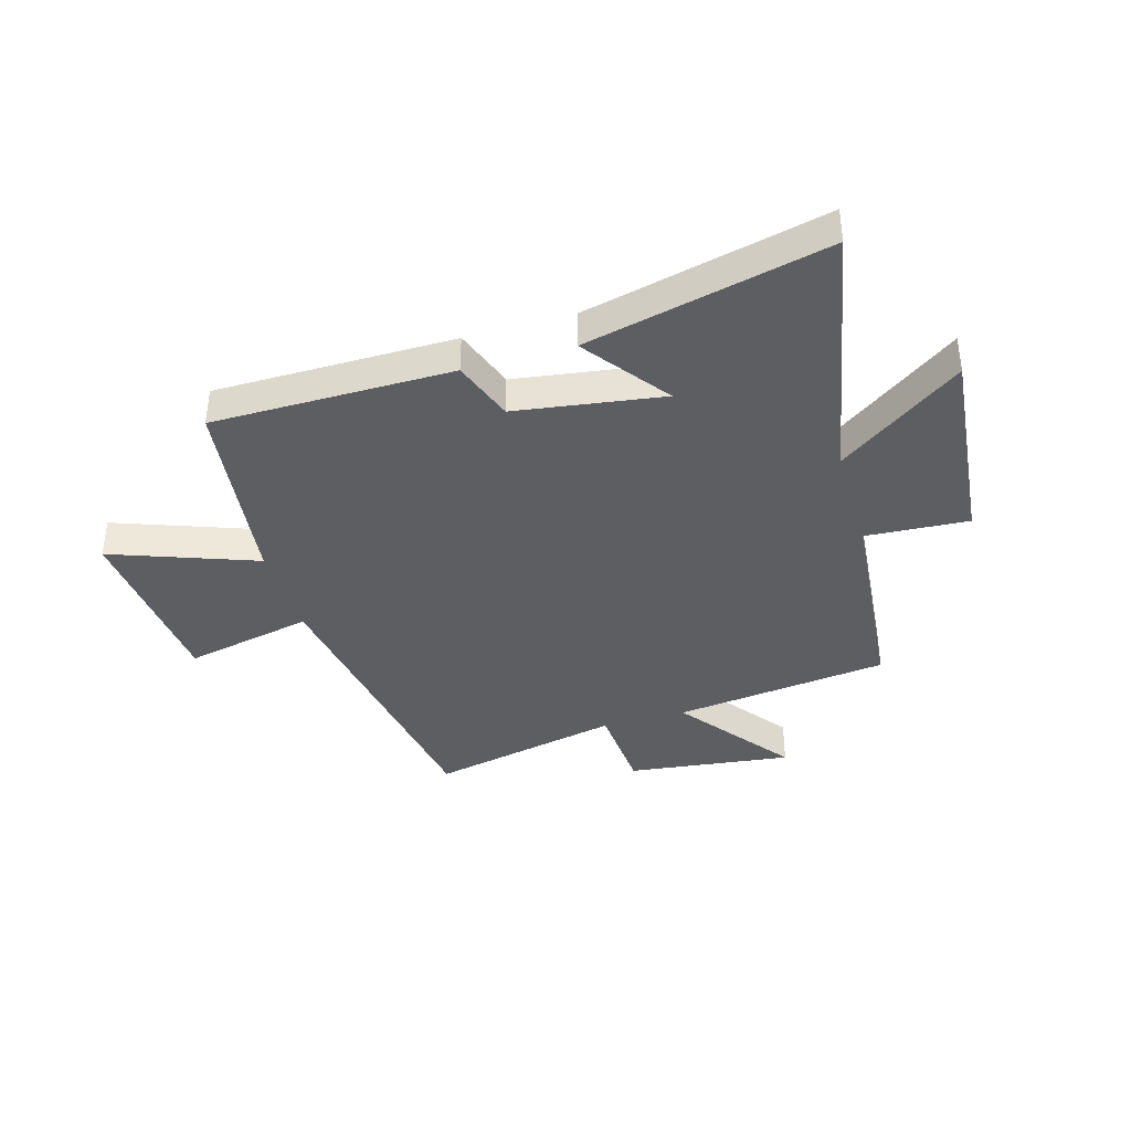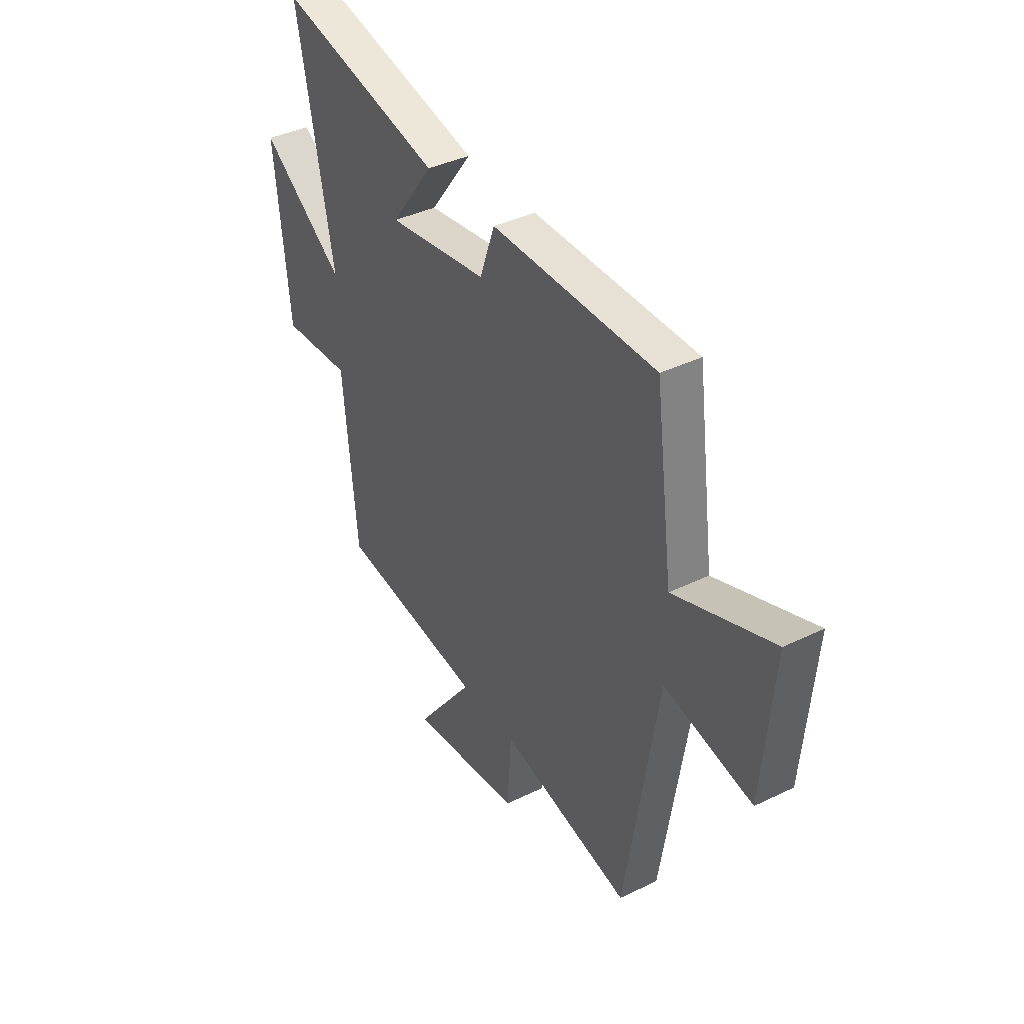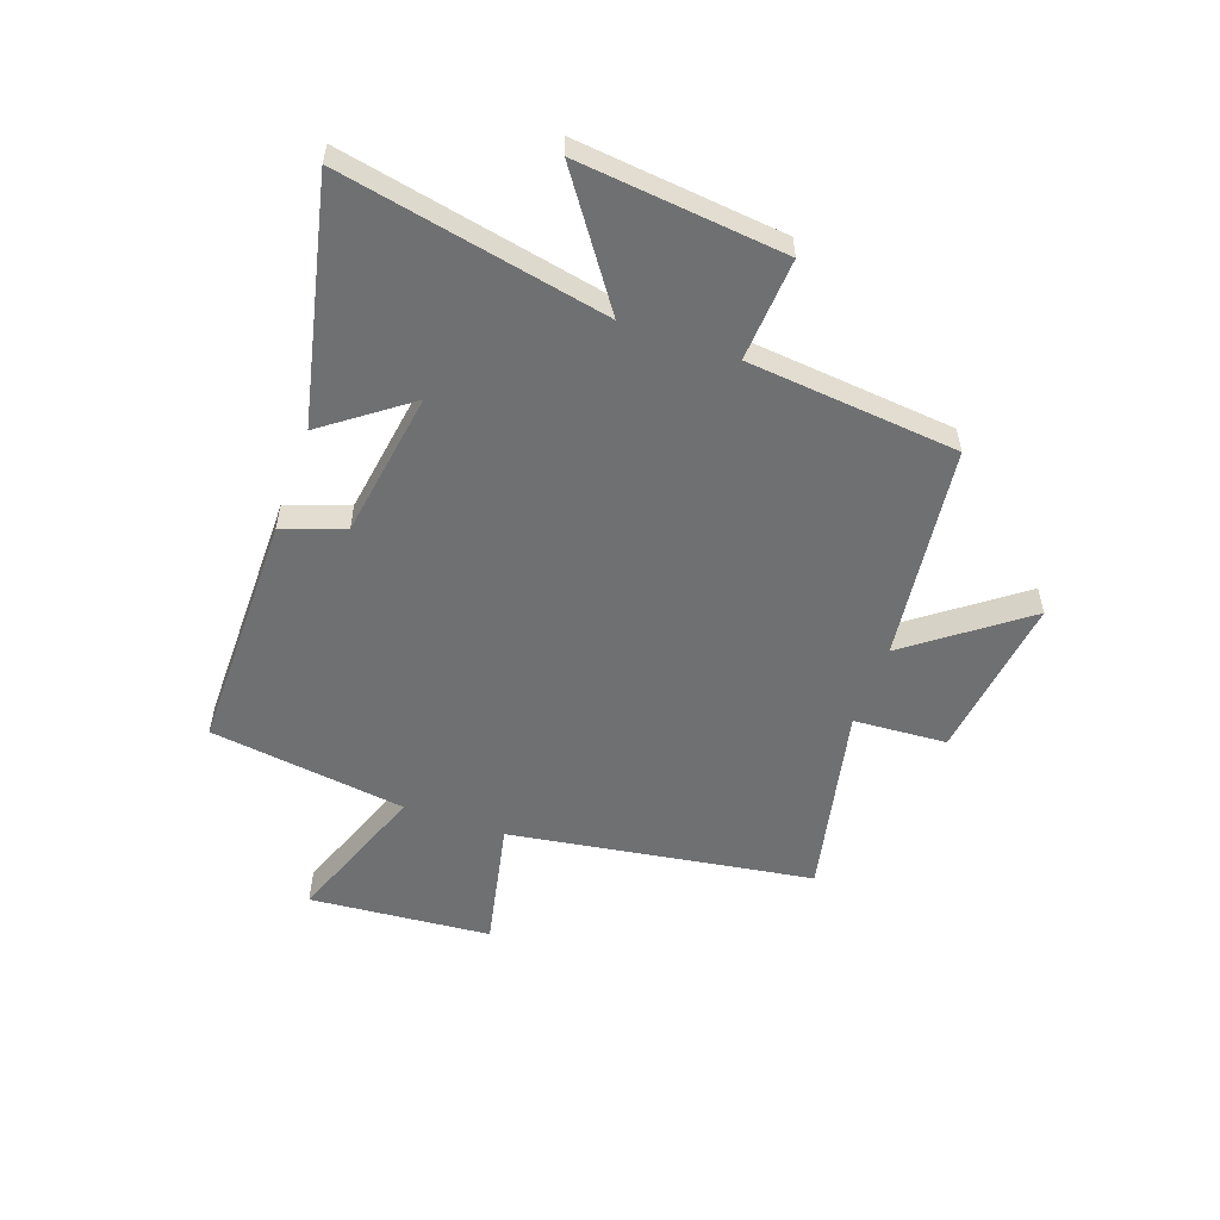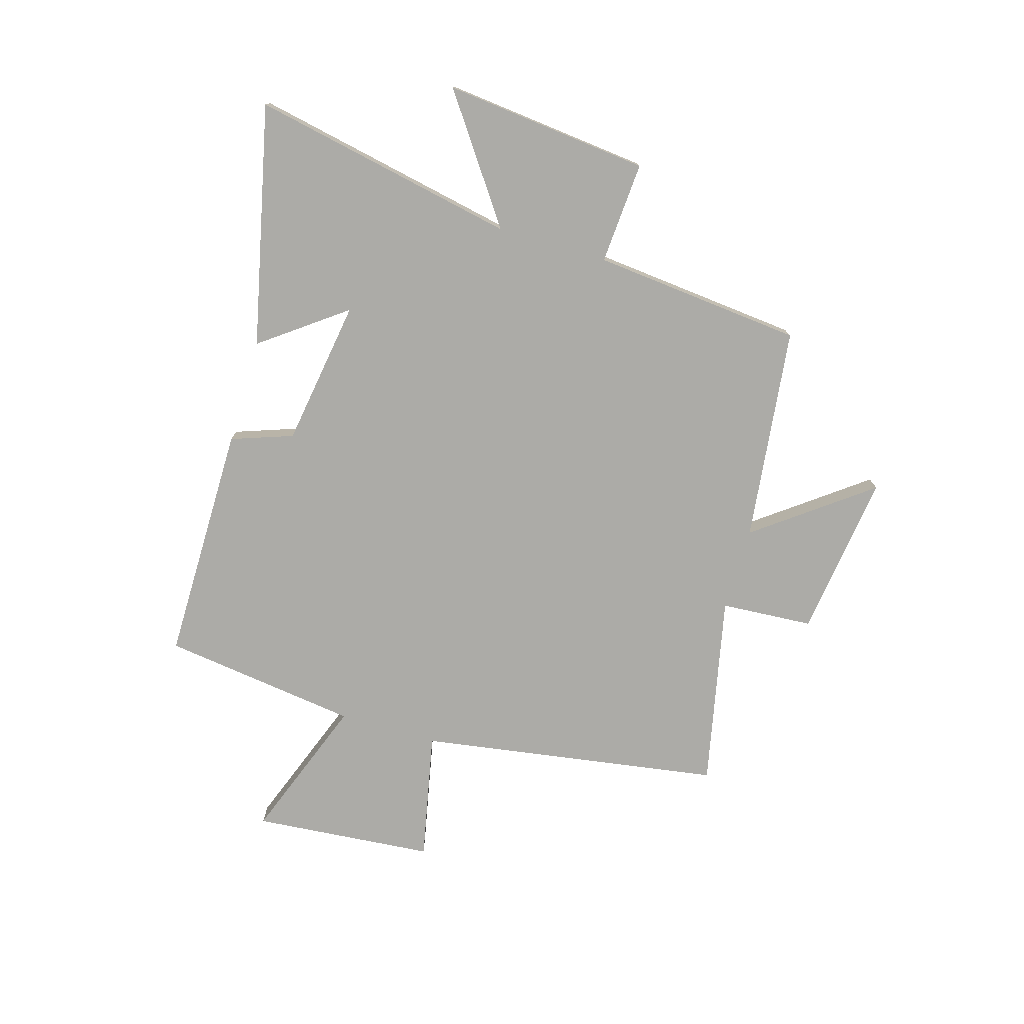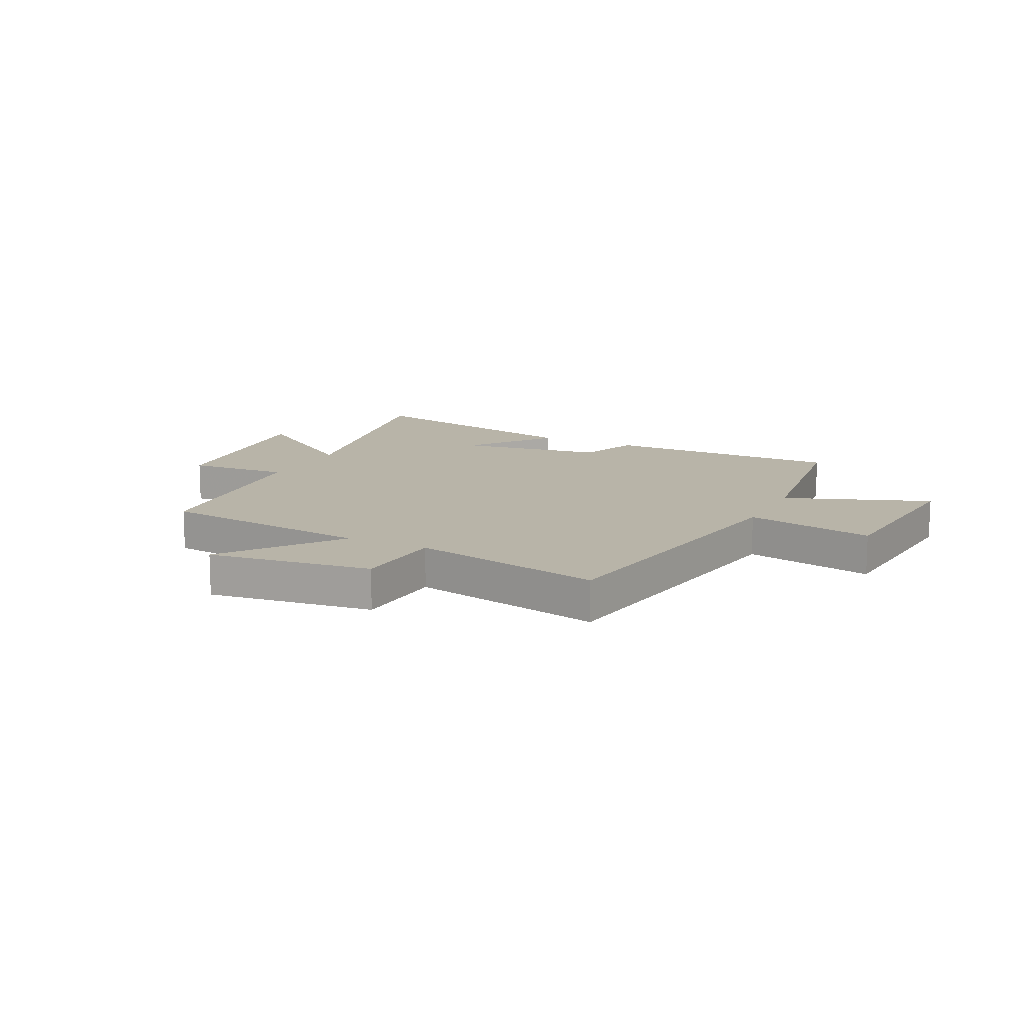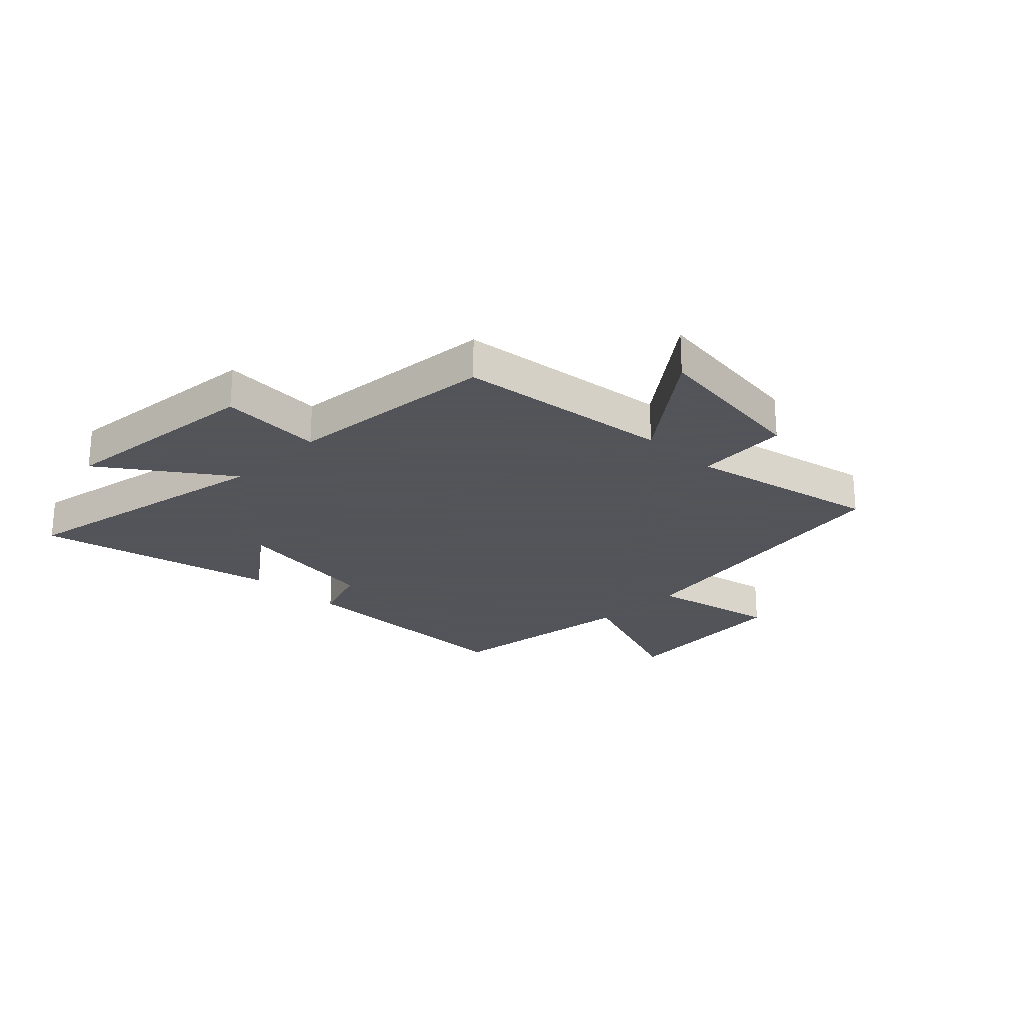
<metadata>
{"format":"obj","ext":"obj","renderer":"f3d","projection":"perspective","resolution":1024,"background":"white","views":[{"elev":-38.6,"azim":16.5,"up":"+Y"},{"elev":39.0,"azim":-121.4,"up":"+Z"},{"elev":-54.9,"azim":70.4,"up":"+Y"},{"elev":-76.3,"azim":73.5,"up":"+Y"},{"elev":13.0,"azim":-153.8,"up":"+Y"},{"elev":-23.9,"azim":135.5,"up":"+Y"}]}
</metadata>
<code>
v 0.464 0.07 -0.454
v 0.08 0.07 -0.5
v 0.233 0.07 -0.704
v -0.061 0.07 -0.666
v -0.072 0.07 -0.5
v -0.415 0.07 -0.573
v -0.5 0.07 -0.032
v -0.73 0.07 -0.08
v -0.758 0.07 0.244
v -0.5 0.07 0.148
v -0.453 0.07 0.5
v -0.025 0.07 0.5
v 0.014 0.07 0.39
v 0.276 0.07 0.35
v 0.165 0.07 0.5
v 0.595 0.07 0.597
v 0.5 0.07 0.122
v 0.721 0.07 0.278
v 0.683 0.07 -0.09
v 0.5 0.07 -0.078
v 0.464 0 -0.454
v 0.08 0 -0.5
v 0.233 0 -0.704
v -0.061 0 -0.666
v -0.072 0 -0.5
v -0.415 0 -0.573
v -0.5 0 -0.032
v -0.73 0 -0.08
v -0.758 0 0.244
v -0.5 0 0.148
v -0.453 0 0.5
v -0.025 0 0.5
v 0.014 0 0.39
v 0.276 0 0.35
v 0.165 0 0.5
v 0.595 0 0.597
v 0.5 0 0.122
v 0.721 0 0.278
v 0.683 0 -0.09
v 0.5 0 -0.078
f 17 18 19 20
f 17 20 1 2
f 14 15 16 17
f 13 14 17 2
f 10 11 12 13
f 10 13 2
f 7 8 9 10
f 5 6 7 10
f 5 10 2 3
f 3 4 5
f 40 39 38 37
f 22 21 40 37
f 37 36 35 34
f 22 37 34 33
f 33 32 31 30
f 22 33 30
f 30 29 28 27
f 30 27 26 25
f 23 22 30 25
f 25 24 23
f 1 21 22 2
f 2 22 23 3
f 3 23 24 4
f 4 24 25 5
f 5 25 26 6
f 6 26 27 7
f 7 27 28 8
f 8 28 29 9
f 9 29 30 10
f 10 30 31 11
f 11 31 32 12
f 12 32 33 13
f 13 33 34 14
f 14 34 35 15
f 15 35 36 16
f 16 36 37 17
f 17 37 38 18
f 18 38 39 19
f 19 39 40 20
f 20 40 21 1

</code>
